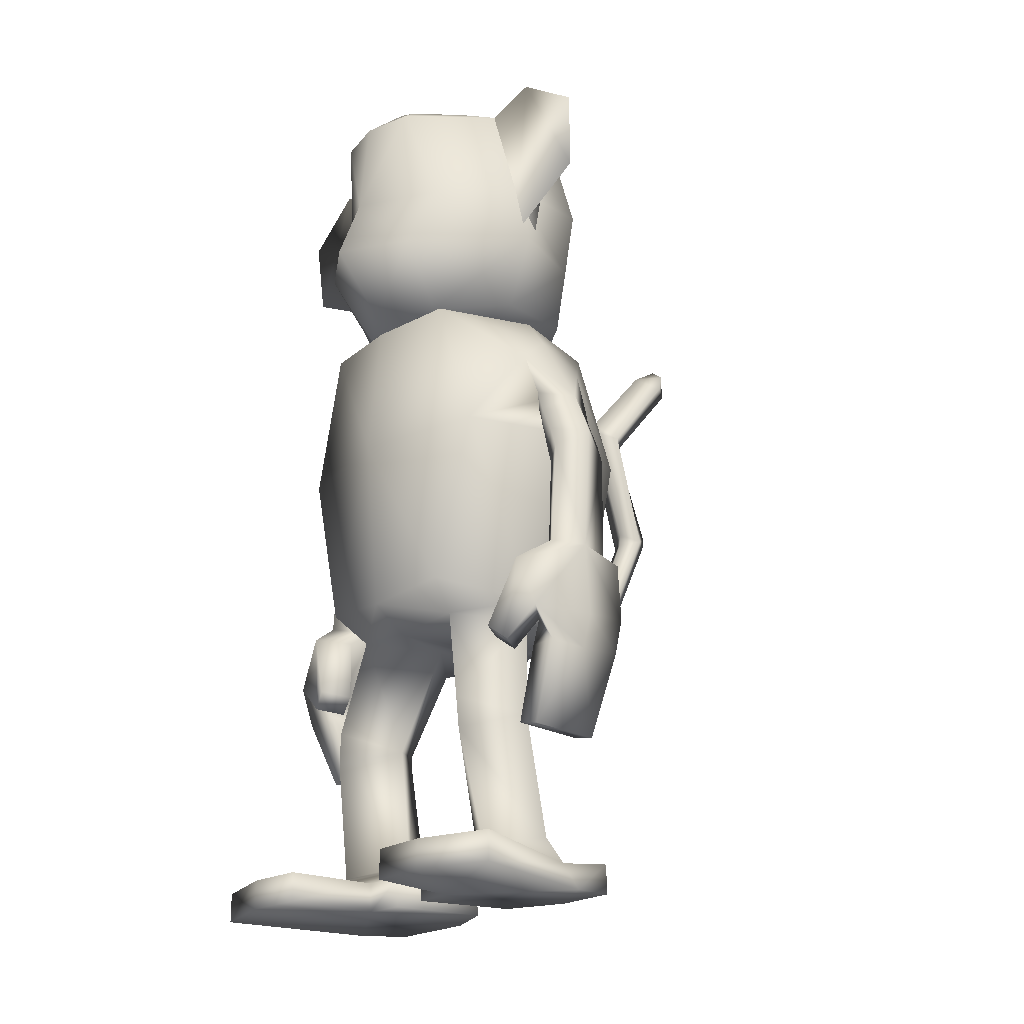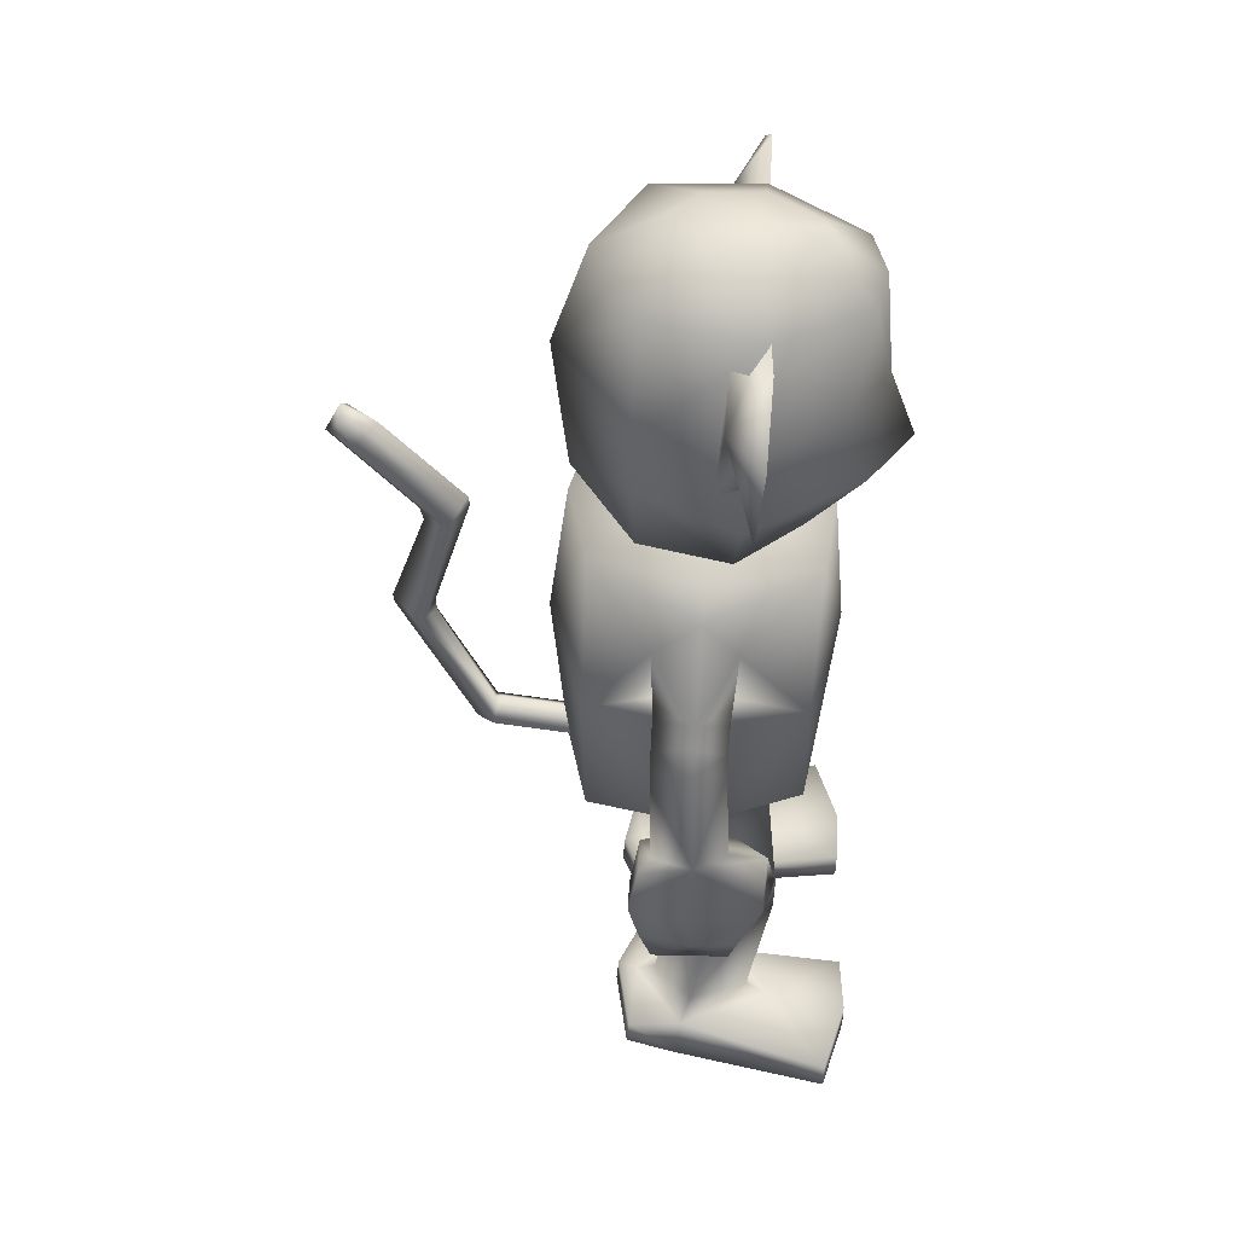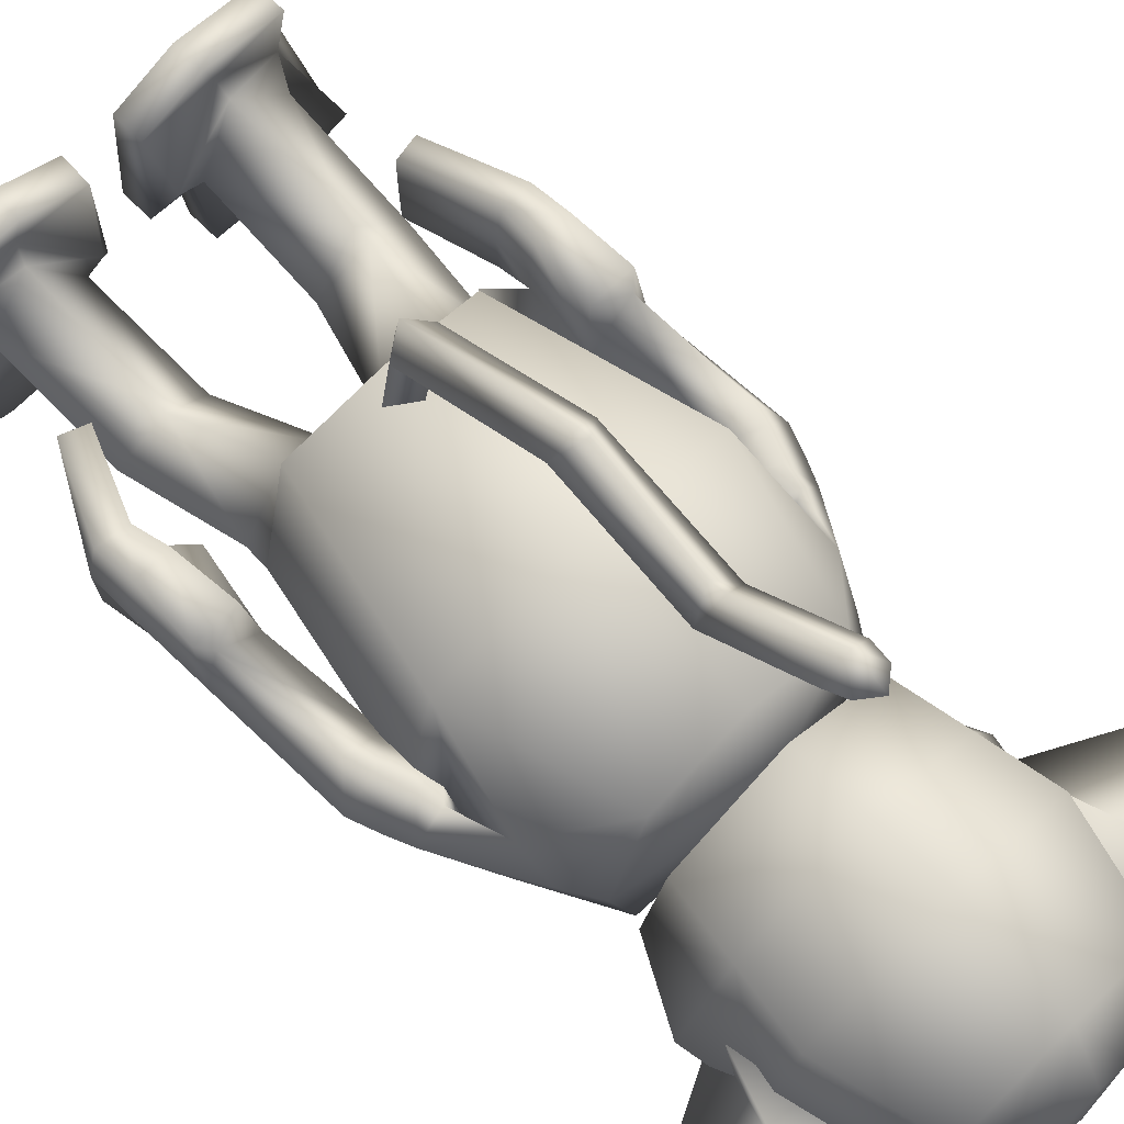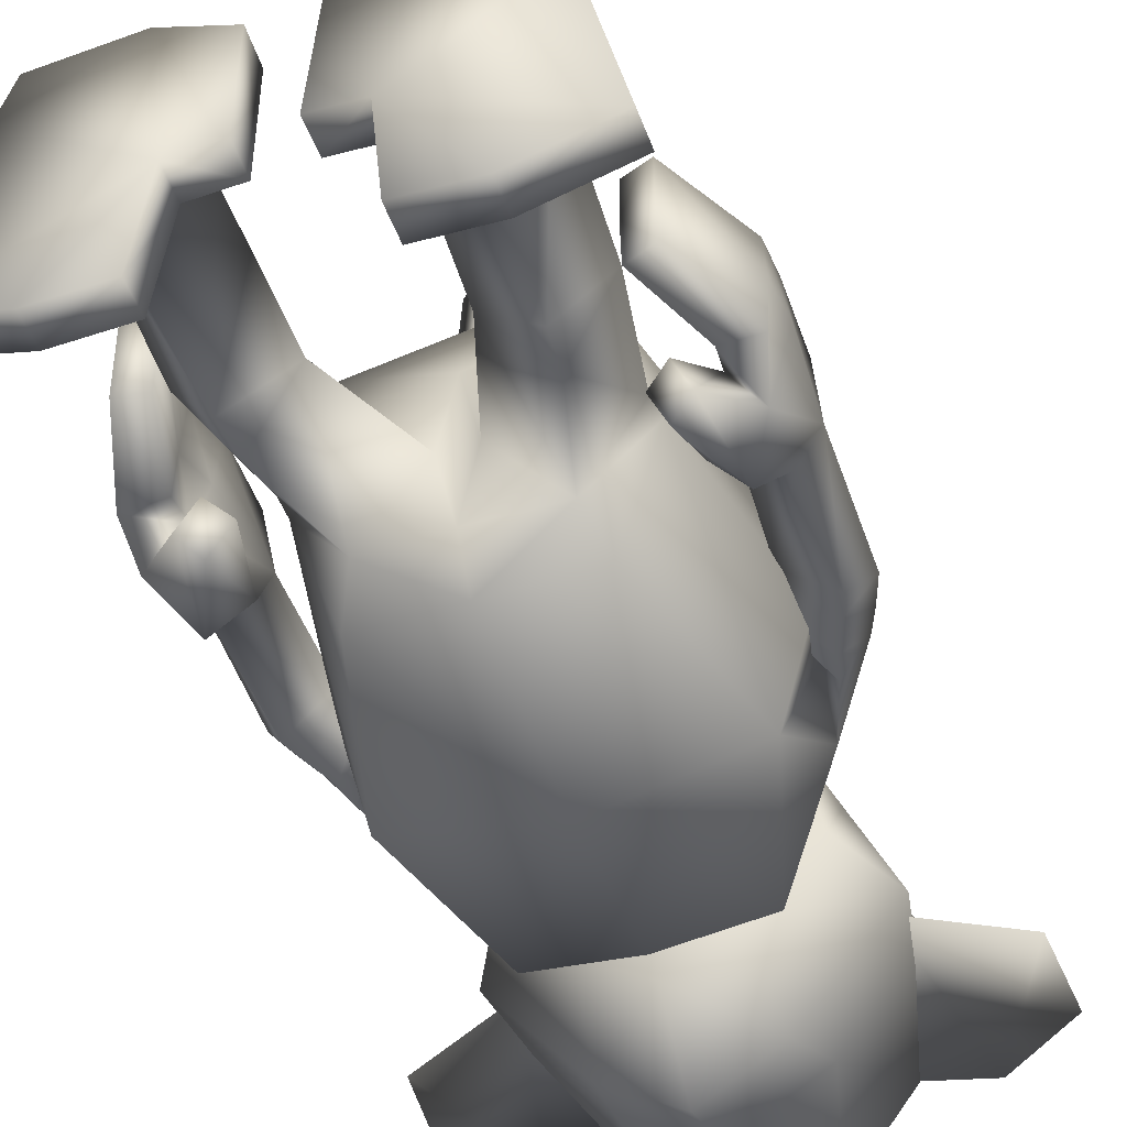
<metadata>
{"format":"obj","ext":"obj","renderer":"f3d","projection":"perspective","resolution":1024,"background":"white","views":[{"elev":-22.4,"azim":-132.2,"up":"+Y"},{"elev":45.5,"azim":92.4,"up":"+Y"},{"elev":66.6,"azim":135.5,"up":"+Z"},{"elev":-47.3,"azim":19.4,"up":"+Z"}]}
</metadata>
<code>
o Plane
v 0.1618 -0.3954 -0.2
v 0.1678 -0.4276 0.2016
v 0.2251 -0.4145 -0.004287
v 0.248 -0.07812 -0.1931
v 0.2503 -0.08008 0.2017
v 0.2988 -0.0747 0.006923
v 0.1688 0.1934 -0.2056
v 0.169 0.2029 0.1941
v 0.2272 0.1998 -0.006338
v 0.1333 -0.4479 -0.1392
v 0.1282 -0.4774 0.07478
v 0.2221 -0.4581 -0.01285
v 0.02799 -0.4678 -0.02457
v 0.1827 -0.6349 -0.1599
v 0.1777 -0.6527 0.02351
v 0.2594 -0.6649 -0.04678
v 0.09648 -0.6737 -0.06803
v 0.1877 -0.6975 -0.1576
v 0.1781 -0.6808 0.0262
v 0.265 -0.9016 -0.004092
v 0.1026 -0.899 -0.03639
v 0.2077 -0.9237 -0.1151
v 0.1777 -0.9161 0.06738
v 0.2915 -0.9522 0.01401
v 0.0662 -0.9097 -0.04088
v 0.2156 -0.9436 -0.1541
v 0.1719 -0.934 0.1036
v 0.3224 -1.005 0.02187
v 0.3858 -1.004 -0.2689
v 0.243 -1.004 -0.3102
v 0.1309 -1.004 -0.3035
v 0.1129 -1.004 -0.1252
v 0.03666 -1.004 -0.1192
v 0.0445 -0.9923 0.09566
v 0.1561 -0.9914 0.1449
v 0.3022 -0.9982 0.1187
v 0.3861 -0.948 -0.2688
v 0.243 -0.948 -0.3102
v 0.1309 -0.948 -0.3035
v 0.1136 -0.948 -0.1261
v 0.03721 -0.9481 -0.1204
v 0.04557 -0.9371 0.09131
v 0.1578 -0.9354 0.1407
v 0.3041 -0.9421 0.1143
v 0.2813 0.005762 7.3e-05
v 0.2757 0.08712 0.08197
v 0.2627 0.1428 -0.001177
v 0.2755 0.08467 -0.06682
v 0.2531 -0.1059 0.003228
v 0.3119 -0.04365 0.07756
v 0.3661 -0.05152 0.004778
v 0.3137 -0.04587 -0.05538
v 0.3329 -0.09559 0.07922
v 0.3344 -0.09738 -0.05368
v 0.2878 -0.3527 -0.000893
v 0.363 -0.3466 0.07629
v 0.3894 -0.343 0.00076
v 0.3539 -0.3432 -0.06273
v 0.2679 -0.4003 -0.07658
v 0.2402 -0.5301 -0.09592
v 0.2765 -0.5582 -0.08433
v 0.3201 -0.5 -0.05896
v 0.2661 -0.6838 -0.07261
v 0.2662 -0.687 0.07401
v 0.3186 -0.4734 0.1144
v 0.3047 -0.3685 0.09672
v 0.3167 -0.3928 -0.1346
v 0.2649 -0.5231 -0.1529
v 0.2997 -0.5515 -0.138
v 0.3656 -0.4924 -0.1282
v 0.3101 -0.7006 -0.07299
v 0.31 -0.7037 0.07364
v 0.3829 -0.471 0.115
v 0.3846 -0.3634 0.09679
v 0.03973 -0.3841 0.231
v 0.03858 -0.3624 0.38
v 0.03531 -0.1013 0.5024
v 0.04096 0.1383 0.4392
v 0.04256 0.3186 0.5919
v 0.2151 0.2413 -0.05009
v 0.1844 0.2534 0.1135
v 0.1034 0.2326 -0.1688
v 0.2588 0.4985 -0.07103
v 0.2282 0.5144 0.1231
v 0.1472 0.4877 -0.2019
v 0.2085 0.6948 -0.08718
v 0.1779 0.7107 0.1069
v 0.09688 0.6811 -0.253
v 0.1253 0.3537 -0.2635
v 0.2063 0.384 0.1187
v 0.2829 0.3699 -0.06018
v 0.1379 0.6769 -0.08952
v 0.3114 0.7209 -0.09314
v 0.4358 0.6343 -0.08601
v 0.4254 0.4839 -0.07364
v 0.2436 0.3928 -0.06615
v 0.3125 0.6038 -0.0247
v 0.1379 0.6814 -0.0343
v 0.2436 0.3973 -0.01093
v 0.08168 0.768 -0.08225
v 0.06494 0.7768 0.02381
v 0.0207 0.7606 -0.1728
v 0.03346 0.3573 0.6078
v 0.3049 -0.008506 -0.05832
v 0.2494 -0.06805 0.001896
v 0.3032 -0.005825 0.07817
v 0.3489 -0.01133 0.003538
v 0.2729 -0.1476 0.004346
v 0.3486 -0.1377 -0.05331
v 0.347 -0.1391 0.07989
v 0.384 -0.1002 0.006204
v 0.3256 -0.5503 -0.07601
v 0.2644 -0.6843 0.000728
v 0.3282 -0.5396 0.09534
v 0.3866 -0.5583 -0.08578
v 0.3833 -0.5461 0.09517
v 0.3957 -0.4821 0.01636
v 0.3916 -0.5606 -0.00353
v 0.3201 -0.4854 0.01582
v 0.3238 -0.5508 -0.003287
v -0.1594 -0.3957 -0.2005
v -0.1681 -0.4298 0.1999
v -0.2249 -0.4144 -0.006071
v 7e-05 -0.4203 0.2434
v 0.000511 -0.4146 -0.2206
v -0.2496 -0.07606 -0.1934
v -0.2531 -0.0783 0.2012
v -0.3032 -0.06817 0.00633
v -0.00127 -0.07959 0.2716
v -0.000213 -0.08091 -0.253
v -0.1665 0.1961 -0.2057
v -0.1662 0.2068 0.194
v -0.2239 0.2058 -0.006507
v 0.000956 0.2019 0.2345
v 0.000377 0.1915 -0.2273
v 0 0.2415 -0.003845
v -0.1314 -0.4482 -0.1392
v -0.1288 -0.4775 0.07461
v -0.2217 -0.4581 -0.01449
v 0.001146 -0.4711 0.1017
v 0.000336 -0.4628 -0.1524
v -0.0277 -0.4678 -0.02425
v -0.1799 -0.6352 -0.1605
v -0.1782 -0.6526 0.02306
v -0.2586 -0.6649 -0.04862
v -0.09534 -0.6739 -0.067
v -0.1851 -0.6978 -0.1581
v -0.1785 -0.6808 0.02577
v -0.2649 -0.9015 -0.004985
v -0.1031 -0.8991 -0.03818
v -0.2101 -0.9237 -0.1145
v -0.1774 -0.916 0.06717
v -0.2913 -0.9521 0.01447
v -0.0669 -0.9097 -0.04346
v -0.2192 -0.9436 -0.1533
v -0.1714 -0.9339 0.1033
v -0.3219 -1.005 0.02338
v -0.3923 -1.004 -0.2636
v -0.2507 -1.004 -0.3086
v -0.1385 -1.004 -0.3048
v -0.1157 -1.004 -0.1269
v -0.03929 -1.004 -0.1226
v -0.04407 -0.9922 0.09452
v -0.1554 -0.9912 0.1445
v -0.3013 -0.998 0.1194
v -0.3927 -0.948 -0.2635
v -0.2507 -0.948 -0.3086
v -0.1385 -0.948 -0.3048
v -0.1166 -0.948 -0.1279
v -0.03993 -0.9481 -0.124
v -0.04496 -0.9371 0.08997
v -0.157 -0.9352 0.1403
v -0.3032 -0.942 0.1147
v -0.2843 0.01375 -0.000198
v -0.2764 0.09525 0.08174
v -0.2613 0.1505 -0.001395
v -0.2761 0.09272 -0.06705
v -0.2554 -0.09805 0.003014
v -0.3137 -0.03523 0.07733
v -0.3676 -0.04262 0.004525
v -0.3155 -0.03742 -0.05561
v -0.3356 -0.08698 0.07898
v -0.3371 -0.08877 -0.05392
v -0.2738 -0.3389 -0.001302
v -0.3495 -0.3383 0.07595
v -0.3756 -0.3366 0.001295
v -0.3477 -0.3352 -0.06303
v -0.2698 -0.3877 -0.09794
v -0.2381 -0.5186 -0.1103
v -0.2705 -0.547 -0.09052
v -0.3091 -0.4891 -0.06148
v -0.2671 -0.69 -0.07345
v -0.2672 -0.6932 0.07317
v -0.295 -0.4628 0.1142
v -0.2895 -0.356 0.09644
v -0.3304 -0.3867 -0.1406
v -0.2726 -0.5164 -0.1622
v -0.303 -0.5449 -0.1396
v -0.3657 -0.4872 -0.124
v -0.3131 -0.6997 -0.07366
v -0.3129 -0.7029 0.07296
v -0.3595 -0.4635 0.1146
v -0.3696 -0.3566 0.09642
v -0.04003 -0.3848 0.2305
v -0.000457 -0.3511 0.2293
v 0.000123 -0.4148 0.2321
v -0.04118 -0.3631 0.3794
v -0.001461 -0.3306 0.3632
v -0.000894 -0.3946 0.3636
v -0.04444 -0.1016 0.5021
v -0.001549 -0.3332 0.3784
v -0.001332 -0.3852 0.4142
v -0.004275 -0.1048 0.477
v -0.004431 -0.09111 0.5527
v -0.005214 -0.07942 0.478
v -0.004056 -0.07198 0.5553
v -0.03871 0.1409 0.4418
v 0.001178 0.1601 0.4047
v 0.001851 0.1227 0.487
v 0.002976 0.382 0.6121
v 0.001767 0.1791 0.4075
v 0.002172 0.1495 0.4936
v -0.0372 0.319 0.5919
v 0.002777 0.3433 0.5513
v 0.002724 0.324 0.6419
v -0.2151 0.2413 -0.05009
v -0.1844 0.2534 0.1135
v -0 0.2618 0.2314
v -0.1034 0.2326 -0.1688
v 0 0.2266 -0.2398
v -0.2588 0.4985 -0.07103
v -0.2282 0.5144 0.1231
v -0 0.5249 0.2589
v -0.1472 0.4877 -0.2019
v 0 0.4799 -0.2968
v -0.2085 0.6948 -0.08718
v -0.1779 0.7107 0.1069
v -0 0.7179 0.1942
v -0.09688 0.6811 -0.253
v 0 0.6792 -0.277
v 0 0.2125 -0.02662
v -0.1253 0.3537 -0.2635
v 0 0.3469 -0.3466
v -0 0.3936 0.2455
v -0.2063 0.384 0.1187
v -0.2829 0.3699 -0.06018
v -0.1379 0.6769 -0.08952
v -0.3114 0.7209 -0.09314
v -0.4358 0.6343 -0.08601
v -0.4254 0.4839 -0.07364
v -0.2436 0.3928 -0.06615
v -0.3125 0.6038 -0.0247
v -0.1379 0.6814 -0.0343
v -0.2436 0.3973 -0.01093
v -0.08168 0.768 -0.08225
v -0.06494 0.7768 0.02381
v 0 0.7807 0.07148
v -0.0207 0.7606 -0.1728
v 0 0.7595 -0.1859
v 0 0.7778 -0.06986
v -0.02774 0.3576 0.6078
v -0.3059 4.1e-05 -0.05856
v -0.2513 -0.06017 0.001672
v -0.3043 0.00269 0.07793
v -0.35 -0.00263 0.003291
v -0.2756 -0.1386 0.004135
v -0.3508 -0.1288 -0.05369
v -0.349 -0.1302 0.07964
v -0.3862 -0.09148 0.005943
v -0.3079 -0.5458 -0.07587
v -0.2658 -0.6909 -0.000124
v -0.306 -0.5348 0.09483
v -0.3713 -0.5492 -0.0847
v -0.3618 -0.5377 0.09476
v -0.3721 -0.4758 0.01593
v -0.3728 -0.5509 -0.003915
v -0.2959 -0.4752 0.01564
v -0.3046 -0.5472 -0.003831
f 1 130 4
f 3 5 2
f 2 129 124
f 3 4 6
f 129 8 134
f 130 7 4
f 7 135 136
f 8 9 136
f 134 8 136
f 9 7 136
f 125 10 141
f 3 11 12
f 2 140 11
f 3 10 1
f 11 140 13
f 141 10 13
f 13 140 141
f 12 14 10
f 13 15 11
f 12 15 16
f 10 17 13
f 14 16 18
f 17 14 18
f 16 15 19
f 17 19 15
f 18 20 22
f 18 21 17
f 19 20 16
f 19 21 23
f 22 25 21
f 23 24 20
f 23 25 27
f 22 24 26
f 35 44 43
f 34 41 33
f 31 40 39
f 29 38 37
f 35 42 34
f 32 41 40
f 31 38 30
f 37 38 26
f 39 26 38
f 40 26 39
f 40 41 25
f 26 40 25
f 26 24 37
f 29 24 28
f 44 28 24
f 27 43 44
f 24 27 44
f 43 27 42
f 27 25 42
f 42 25 41
f 5 46 8
f 6 45 5
f 45 46 5
f 47 8 46
f 8 47 9
f 7 9 47
f 47 48 7
f 4 45 6
f 45 4 48
f 4 7 48
f 105 52 49
f 107 50 51
f 107 52 104
f 105 50 106
f 108 58 55
f 108 56 110
f 57 109 111
f 110 57 111
f 52 54 49
f 52 51 54
f 51 50 53
f 50 49 53
f 72 114 64
f 70 112 62
f 60 69 61
f 65 74 66
f 69 62 61
f 59 68 60
f 67 59 55
f 58 67 55
f 66 56 55
f 74 56 66
f 56 74 57
f 58 57 67
f 68 67 69
f 69 67 70
f 67 57 70
f 74 73 57
f 57 117 70
f 73 116 117
f 70 118 115
f 65 119 114
f 62 112 120
f 61 62 59
f 60 61 59
f 59 62 55
f 119 55 62
f 66 55 65
f 75 209 206
f 75 208 76
f 208 211 76
f 76 212 209
f 211 77 76
f 212 77 214
f 215 78 77
f 77 219 216
f 77 216 214
f 213 215 77
f 221 79 78
f 222 79 225
f 78 222 219
f 218 221 78
f 224 220 103
f 225 79 103
f 235 89 243
f 84 244 90
f 85 91 89
f 83 90 91
f 85 86 83
f 86 84 83
f 235 88 85
f 87 233 84
f 82 241 230
f 228 241 81
f 80 241 82
f 81 241 80
f 80 90 81
f 82 91 80
f 90 228 81
f 230 89 82
f 94 93 97
f 95 94 97
f 32 30 29
f 92 98 97
f 92 97 93
f 99 96 97
f 96 95 97
f 99 97 98
f 96 93 95
f 93 96 92
f 93 94 95
f 88 100 86
f 86 101 87
f 240 102 88
f 238 101 257
f 102 259 260
f 257 101 260
f 100 102 260
f 101 100 260
f 79 224 103
f 220 225 103
f 45 106 46
f 48 107 104
f 46 107 47
f 45 104 105
f 53 111 51
f 111 54 51
f 108 53 49
f 54 108 49
f 120 113 64
f 120 112 113
f 112 63 113
f 114 120 64
f 114 119 120
f 119 62 120
f 72 64 113
f 117 118 70
f 117 116 118
f 71 115 118
f 112 71 63
f 114 73 65
f 121 130 125
f 127 123 122
f 129 122 124
f 123 126 121
f 129 132 127
f 131 130 126
f 131 136 135
f 132 136 133
f 134 136 132
f 133 136 131
f 125 137 121
f 123 138 122
f 122 140 124
f 137 123 121
f 138 142 140
f 141 142 137
f 142 141 140
f 143 139 137
f 144 142 138
f 139 144 138
f 146 137 142
f 143 147 145
f 146 147 143
f 145 148 144
f 146 144 148
f 147 149 145
f 150 147 146
f 149 148 145
f 148 150 146
f 154 151 150
f 153 152 149
f 152 154 150
f 151 153 149
f 164 173 165
f 170 163 162
f 160 169 161
f 158 167 159
f 171 164 163
f 161 170 162
f 167 160 159
f 166 155 167
f 168 167 155
f 169 168 155
f 169 154 170
f 155 154 169
f 155 166 153
f 153 158 157
f 157 173 153
f 156 173 172
f 153 173 156
f 172 171 156
f 156 171 154
f 171 170 154
f 127 132 175
f 128 127 174
f 174 127 175
f 176 175 132
f 132 133 176
f 131 176 133
f 176 131 177
f 126 128 174
f 174 177 126
f 126 177 131
f 263 181 262
f 265 179 264
f 181 265 262
f 179 263 264
f 266 187 267
f 266 185 184
f 267 186 269
f 268 186 185
f 181 178 183
f 181 183 180
f 180 182 179
f 179 182 178
f 272 201 193
f 191 273 199
f 189 198 197
f 195 202 194
f 191 198 190
f 188 197 196
f 196 184 188
f 187 184 196
f 195 184 185
f 203 195 185
f 185 186 203
f 187 196 186
f 197 198 196
f 198 199 196
f 196 199 186
f 203 186 202
f 186 275 202
f 202 275 274
f 199 273 276
f 194 272 277
f 191 278 270
f 190 188 191
f 189 188 190
f 188 184 191
f 184 277 191
f 195 194 184
f 209 204 206
f 204 208 205
f 208 207 211
f 207 209 212
f 210 211 207
f 212 210 207
f 217 215 210
f 219 210 216
f 210 214 216
f 213 210 215
f 217 224 221
f 222 223 217
f 217 219 222
f 218 217 221
f 224 261 220
f 225 261 223
f 242 235 243
f 244 232 245
f 246 234 242
f 245 231 246
f 234 236 239
f 232 236 231
f 235 239 240
f 233 237 232
f 229 230 241
f 228 227 241
f 226 229 241
f 227 226 241
f 226 245 246
f 229 246 242
f 228 245 227
f 230 242 243
f 249 252 248
f 250 252 249
f 161 164 157
f 247 252 253
f 247 248 252
f 254 252 251
f 251 252 250
f 254 253 252
f 251 250 248
f 248 247 251
f 248 250 249
f 255 239 236
f 256 236 237
f 258 240 239
f 238 256 237
f 258 260 259
f 257 260 256
f 255 260 258
f 256 260 255
f 223 261 224
f 220 261 225
f 264 174 175
f 177 265 176
f 265 175 176
f 174 262 177
f 182 269 268
f 183 269 180
f 182 266 178
f 266 183 178
f 278 193 271
f 278 271 270
f 270 271 192
f 272 193 278
f 272 278 277
f 277 278 191
f 271 193 201
f 275 199 276
f 275 276 274
f 276 273 200
f 270 200 273
f 272 202 274
f 1 125 130
f 3 6 5
f 2 5 129
f 3 1 4
f 129 5 8
f 130 135 7
f 125 1 10
f 3 2 11
f 2 124 140
f 3 12 10
f 12 16 14
f 13 17 15
f 12 11 15
f 10 14 17
f 18 16 20
f 18 22 21
f 19 23 20
f 19 17 21
f 22 26 25
f 23 27 24
f 23 21 25
f 22 20 24
f 35 36 44
f 34 42 41
f 31 32 40
f 29 30 38
f 35 43 42
f 32 33 41
f 31 39 38
f 29 37 24
f 44 36 28
f 105 104 52
f 107 106 50
f 107 51 52
f 105 49 50
f 108 109 58
f 108 55 56
f 57 58 109
f 110 56 57
f 72 116 114
f 70 115 112
f 60 68 69
f 65 73 74
f 69 70 62
f 59 67 68
f 57 73 117
f 119 65 55
f 75 76 209
f 75 205 208
f 211 213 77
f 212 76 77
f 215 218 78
f 77 78 219
f 221 224 79
f 222 78 79
f 235 85 89
f 84 233 244
f 85 83 91
f 83 84 90
f 85 88 86
f 86 87 84
f 235 240 88
f 87 238 233
f 80 91 90
f 82 89 91
f 90 244 228
f 230 243 89
f 28 36 35
f 35 34 32
f 34 33 32
f 32 31 30
f 29 28 32
f 28 35 32
f 88 102 100
f 86 100 101
f 240 259 102
f 238 87 101
f 45 105 106
f 48 47 107
f 46 106 107
f 45 48 104
f 53 110 111
f 111 109 54
f 108 110 53
f 54 109 108
f 63 71 113
f 71 72 113
f 116 72 118
f 72 71 118
f 112 115 71
f 114 116 73
f 121 126 130
f 127 128 123
f 129 127 122
f 123 128 126
f 129 134 132
f 131 135 130
f 125 141 137
f 123 139 138
f 122 138 140
f 137 139 123
f 143 145 139
f 144 146 142
f 139 145 144
f 146 143 137
f 147 151 149
f 150 151 147
f 149 152 148
f 148 152 150
f 154 155 151
f 153 156 152
f 152 156 154
f 151 155 153
f 164 172 173
f 170 171 163
f 160 168 169
f 158 166 167
f 171 172 164
f 161 169 170
f 167 168 160
f 153 166 158
f 157 165 173
f 263 178 181
f 265 180 179
f 181 180 265
f 179 178 263
f 266 184 187
f 266 268 185
f 267 187 186
f 268 269 186
f 272 274 201
f 191 270 273
f 189 190 198
f 195 203 202
f 191 199 198
f 188 189 197
f 186 199 275
f 184 194 277
f 209 207 204
f 204 207 208
f 210 213 211
f 212 214 210
f 217 218 215
f 219 217 210
f 217 223 224
f 222 225 223
f 242 234 235
f 244 233 232
f 246 231 234
f 245 232 231
f 234 231 236
f 232 237 236
f 235 234 239
f 233 238 237
f 226 227 245
f 229 226 246
f 228 244 245
f 230 229 242
f 157 158 161
f 158 159 161
f 159 160 161
f 161 162 163
f 163 164 161
f 164 165 157
f 255 258 239
f 256 255 236
f 258 259 240
f 238 257 256
f 264 263 174
f 177 262 265
f 265 264 175
f 174 263 262
f 182 180 269
f 183 267 269
f 182 268 266
f 266 267 183
f 201 200 271
f 200 192 271
f 200 201 276
f 201 274 276
f 270 192 200
f 272 194 202

</code>
